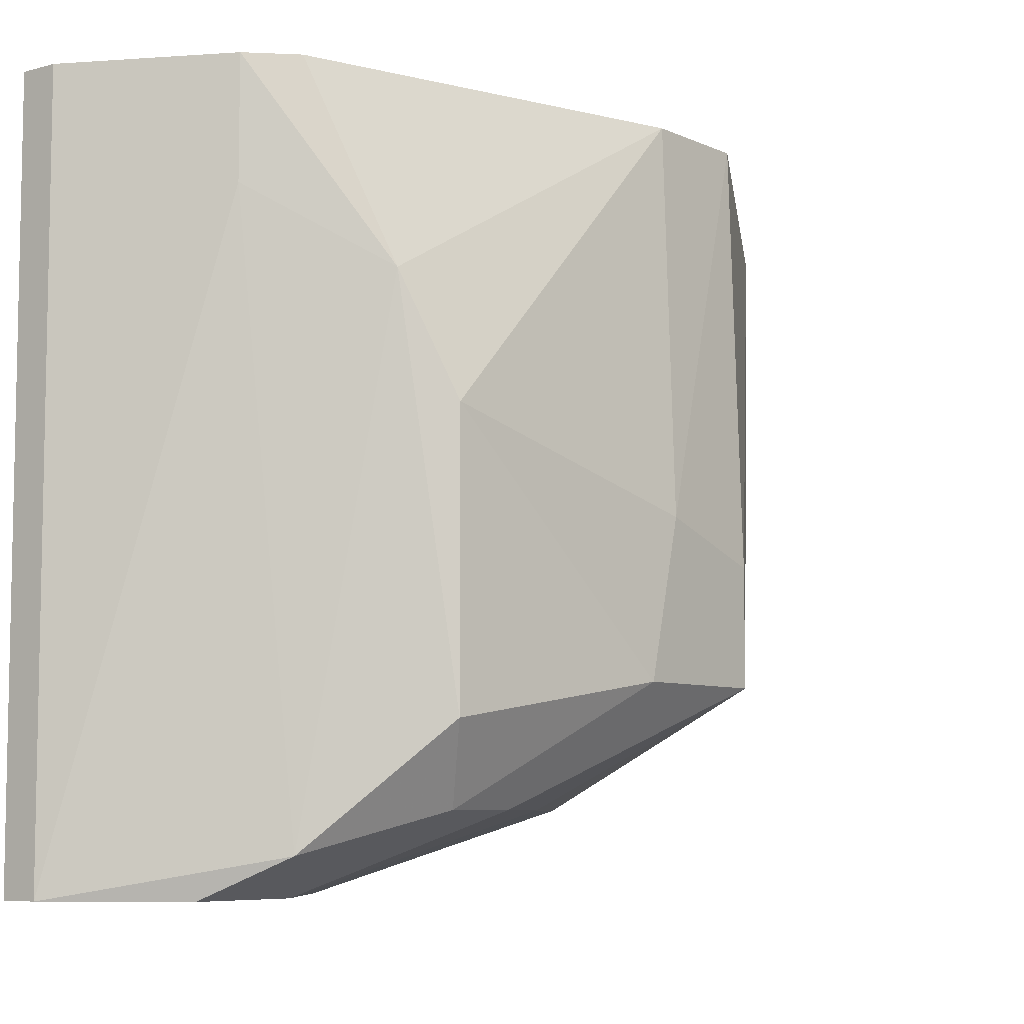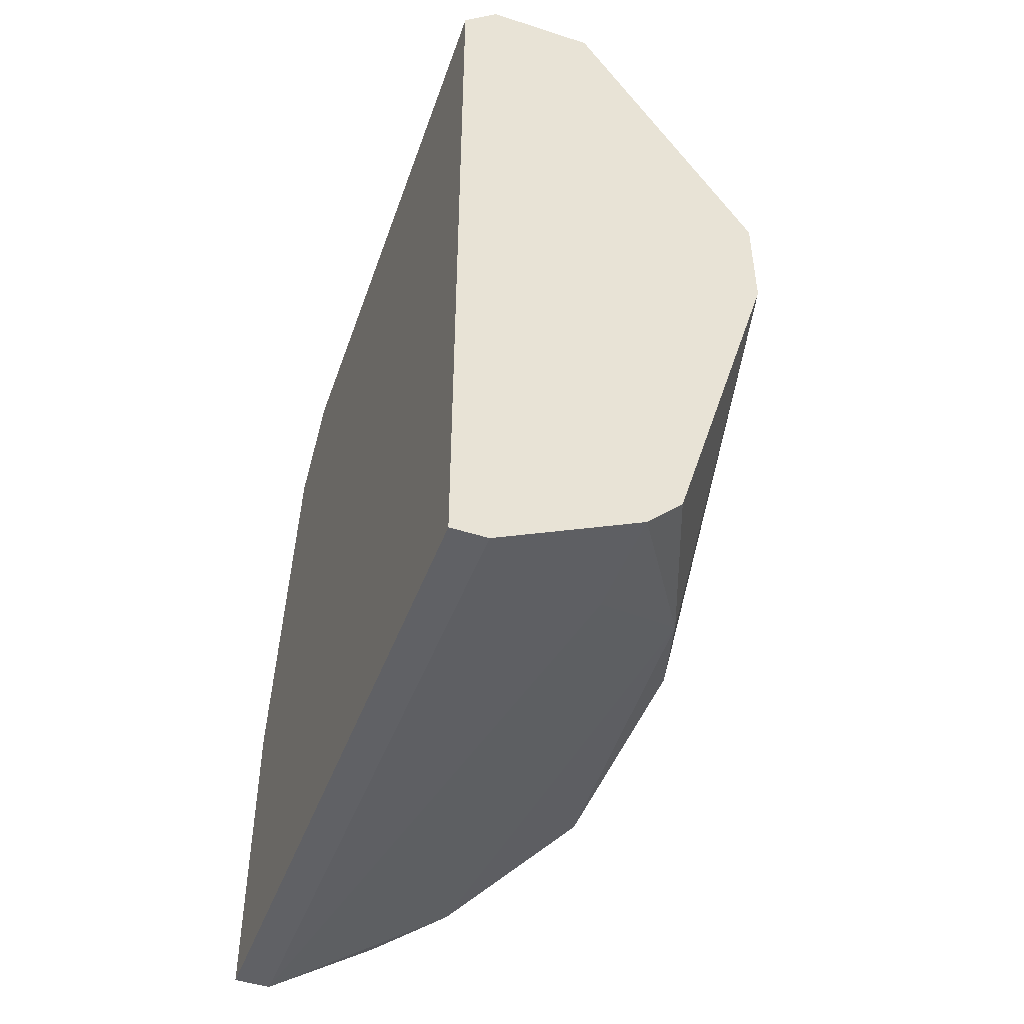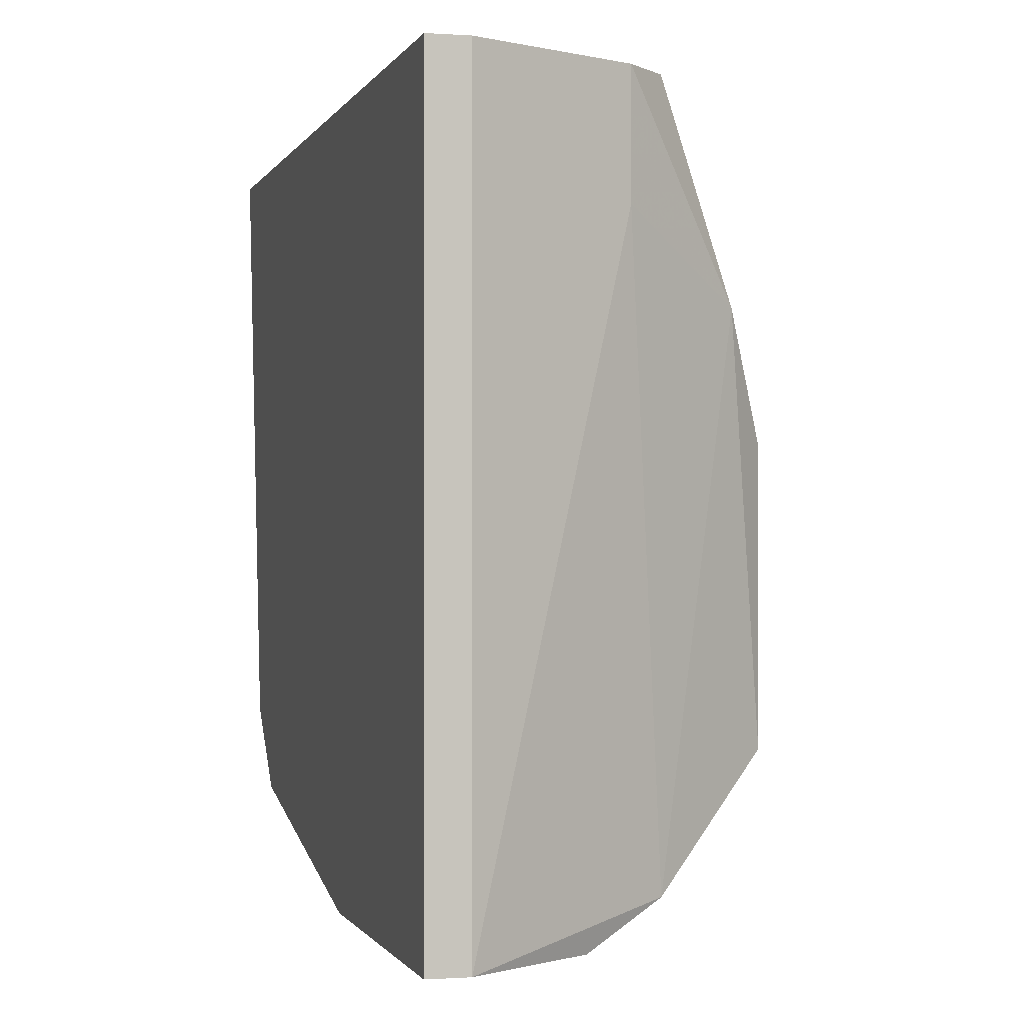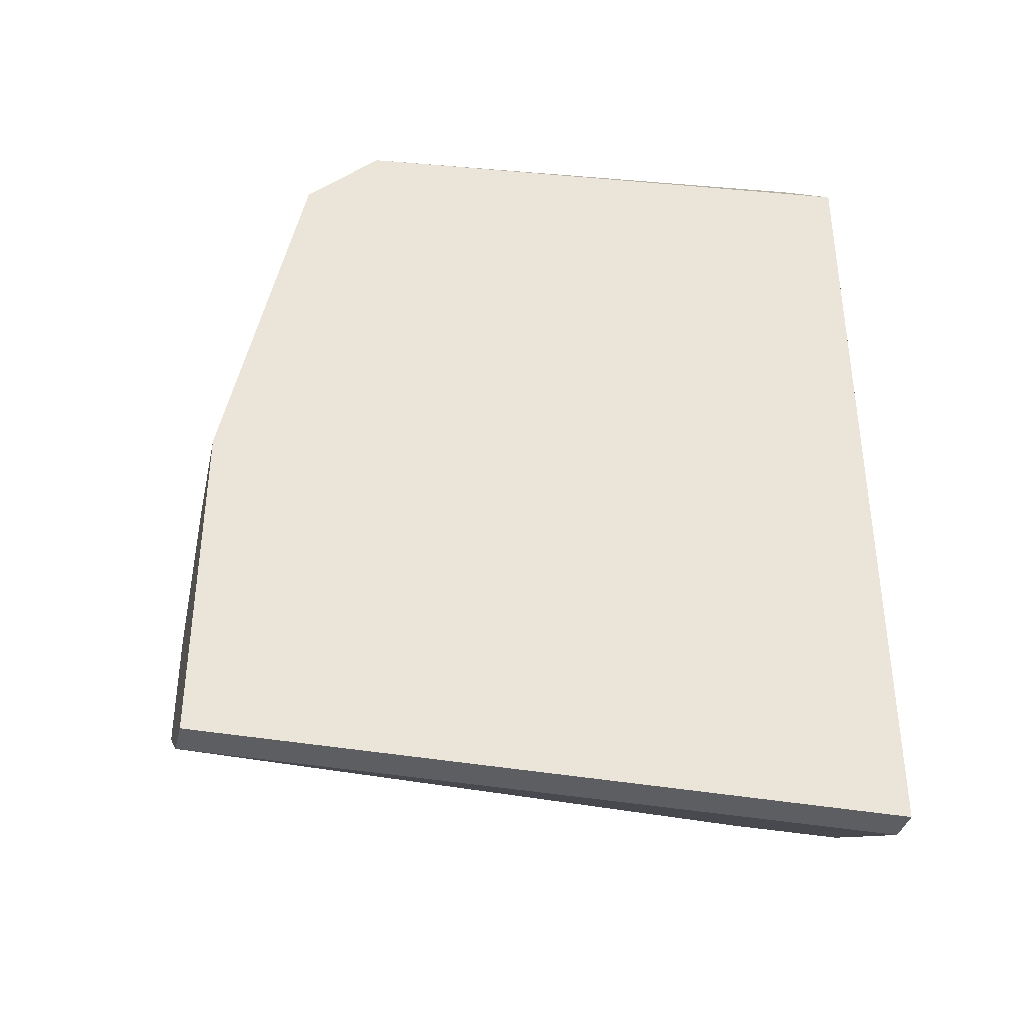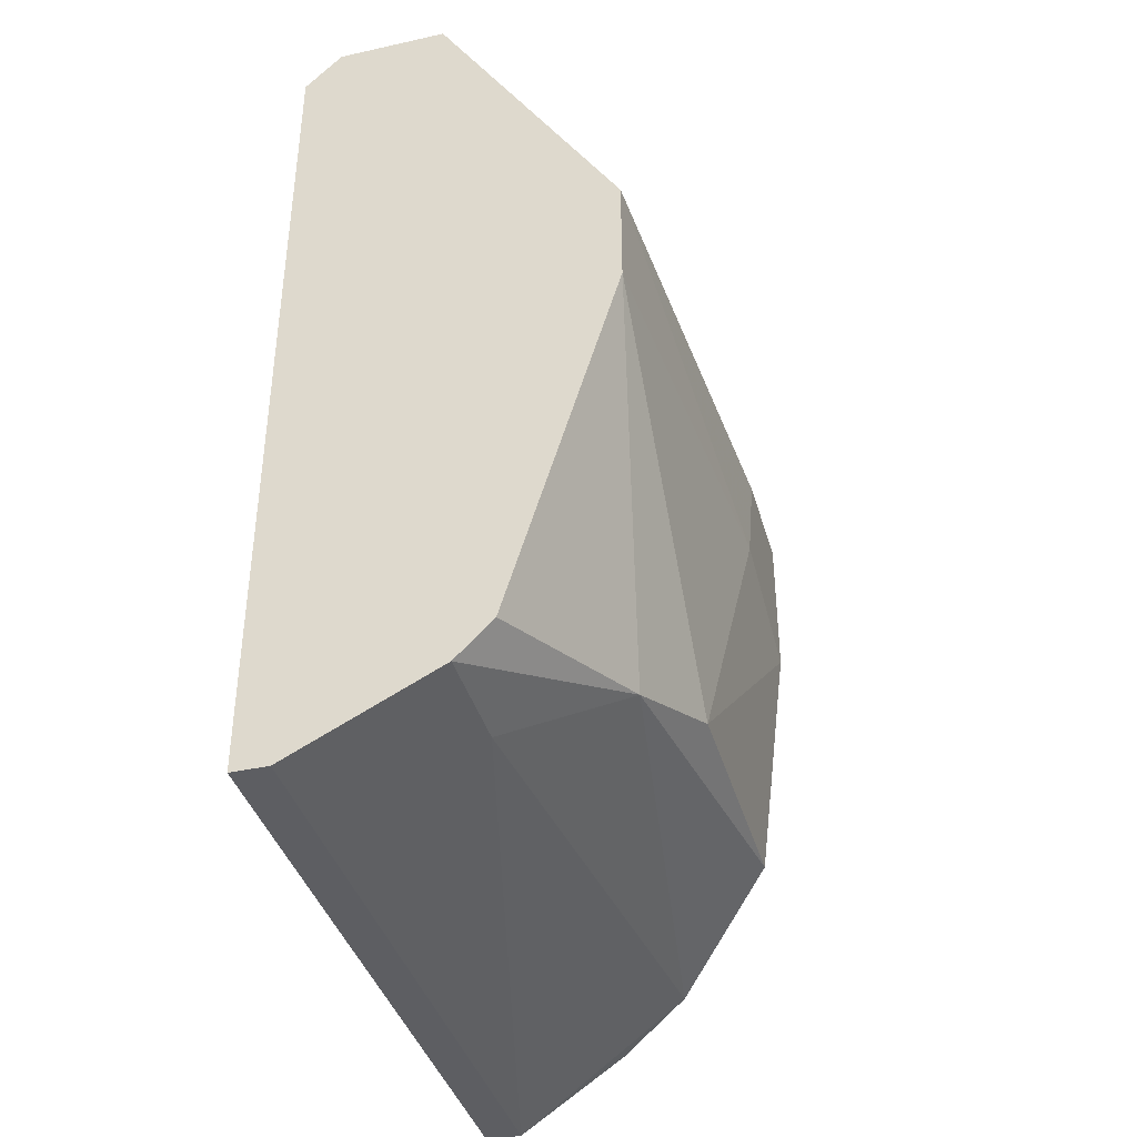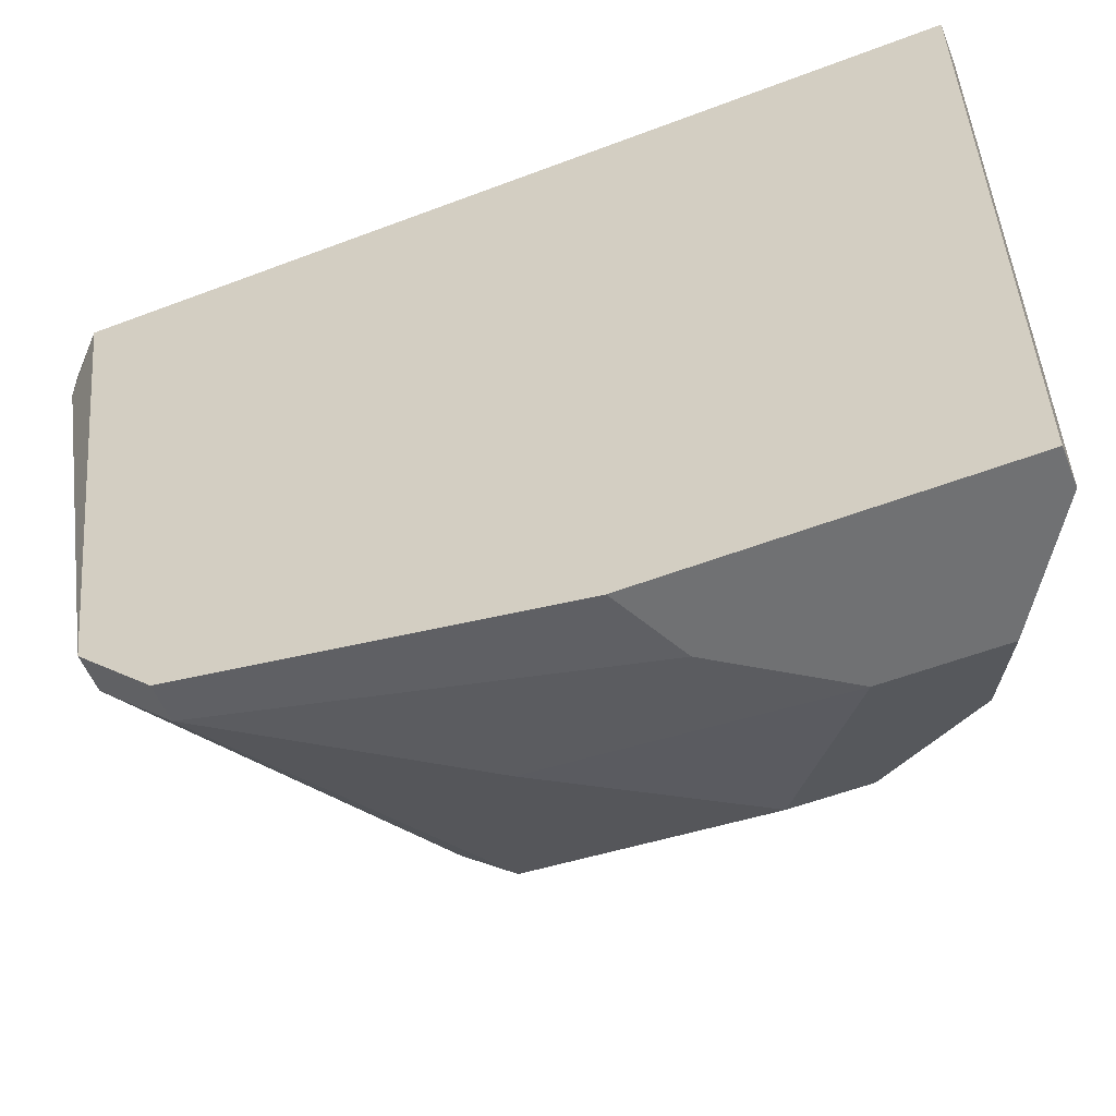
<metadata>
{"format":"obj","ext":"obj","renderer":"f3d","projection":"perspective","resolution":1024,"background":"white","views":[{"elev":-7.0,"azim":-142.1,"up":"+Y"},{"elev":-47.2,"azim":160.0,"up":"+Z"},{"elev":-0.6,"azim":165.2,"up":"+Y"},{"elev":-37.3,"azim":76.5,"up":"+Z"},{"elev":-39.0,"azim":-164.5,"up":"+Z"},{"elev":-55.2,"azim":111.9,"up":"+Y"}]}
</metadata>
<code>
v -0.01318 -0.01216 -0.008786
v -0.0044 -0.03704 -0.03805
v -0.002937 -0.03704 -0.03805
v -0.0044 -0.009235 -0.03805
v -0.002937 -0.009235 -0.004395
v -0.01757 -0.02972 -0.01611
v -0.002937 -0.03119 -0.007325
v -0.01611 -0.02094 -0.03073
v -0.01611 -0.009235 -0.01903
v -0.01464 -0.03411 -0.02927
v -0.008791 -0.0107 -0.002931
v -0.0044 -0.03411 -0.01025
v -0.002937 -0.009235 -0.03805
v -0.01025 -0.009235 -0.03512
v -0.01611 -0.03119 -0.03073
v -0.008791 -0.03704 -0.03073
v -0.01611 -0.009235 -0.01464
v -0.002937 -0.03704 -0.02488
v -0.0044 -0.03119 -0.007325
v -0.01757 -0.02387 -0.02049
v -0.01464 -0.03411 -0.02634
v -0.0044 -0.009235 -0.002931
v -0.01171 -0.03558 -0.03366
v -0.01171 -0.009235 -0.03366
v -0.01611 -0.02972 -0.01464
v -0.01464 -0.01656 -0.0322
v -0.008791 -0.009235 -0.002931
v -0.01757 -0.02972 -0.02195
v -0.002937 -0.03411 -0.01025
v -0.01757 -0.02533 -0.01611
v -0.0044 -0.0107 -0.002931
v -0.01025 -0.03411 -0.01903
v -0.01025 -0.01363 -0.03512
v -0.008791 -0.03704 -0.03512
v -0.005864 -0.03704 -0.02634
f 32 16 35
f 3 2 4
f 3 5 7
f 5 4 9
f 1 6 11
f 3 4 13
f 4 5 13
f 5 3 13
f 4 2 14
f 9 4 14
f 2 3 16
f 5 9 17
f 3 7 18
f 16 3 18
f 7 11 19
f 12 7 19
f 9 8 20
f 17 9 20
f 6 10 21
f 10 16 21
f 5 17 22
f 10 15 23
f 9 14 24
f 11 6 25
f 6 12 25
f 19 11 25
f 12 19 25
f 8 9 26
f 15 8 26
f 23 15 26
f 9 24 26
f 24 14 26
f 1 11 27
f 17 1 27
f 11 22 27
f 22 17 27
f 10 6 28
f 8 15 28
f 15 10 28
f 20 8 28
f 6 20 28
f 7 12 29
f 18 7 29
f 12 18 29
f 6 1 30
f 1 17 30
f 20 6 30
f 17 20 30
f 7 5 31
f 11 7 31
f 5 22 31
f 22 11 31
f 12 6 32
f 6 21 32
f 21 16 32
f 14 2 33
f 2 23 33
f 26 14 33
f 23 26 33
f 2 16 34
f 16 10 34
f 23 2 34
f 10 23 34
f 18 12 35
f 16 18 35
f 12 32 35

</code>
